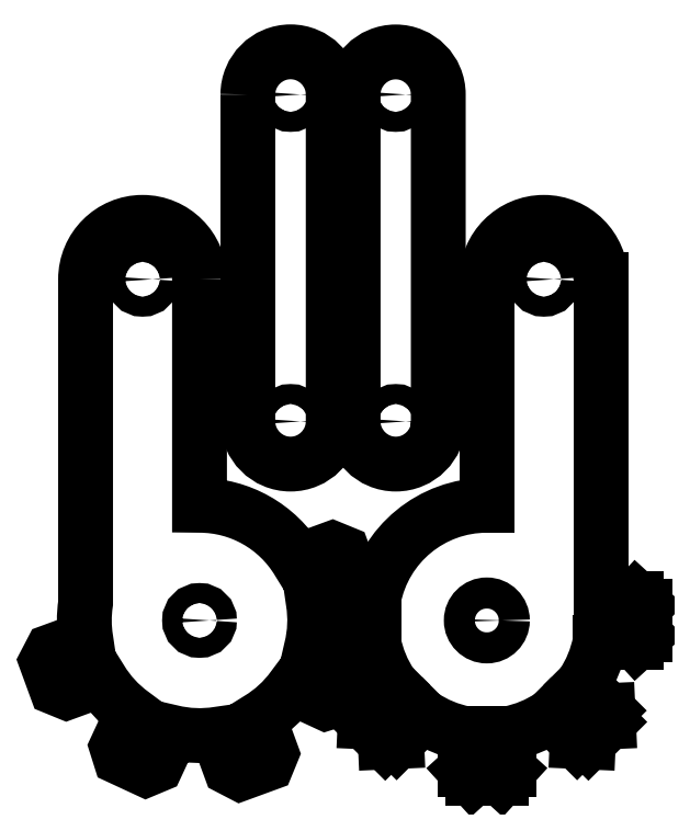
<metadata>
{"format":"dxf","ext":"dxf","renderer":"ezdxf+matplotlib","layout":"modelspace","background":"white","min_lineweight":24,"dpi":150}
</metadata>
<code>
0
SECTION
2
ENTITIES
0
CIRCLE
8
0
10
0.63
20
0.896
30
0
40
0.035
0
LINE
8
0
10
0.8303
20
-0.227
30
0
11
0.8303
21
0.896
31
0
0
ARC
8
0
10
0.63
20
0.896
30
0
40
0.2002
50
0
51
180
0
LINE
8
0
10
0.4298
20
0.896
30
1.975e-32
11
0.4298
21
0.101
31
0
0
ARC
8
0
10
0.4298
20
-0.304
30
0
40
0.405
50
90
51
169.1
0
LINE
8
0
10
0.03213
20
-0.2273
30
0
11
-0.09592
21
-0.2273
31
4.403e-83
0
LINE
8
0
10
-0.09592
20
-0.2273
30
0
11
-0.1252
21
-0.254
31
-2.326e-35
0
LINE
8
0
10
-0.1252
20
-0.254
30
-2.326e-35
11
-0.1252
21
-0.354
31
0
0
LINE
8
0
10
-0.1252
20
-0.354
30
0
11
-0.09564
21
-0.381
31
-2.348e-35
0
LINE
8
0
10
-0.09564
20
-0.381
30
-2.348e-35
11
0.03218
21
-0.381
31
-4.395e-83
0
ARC
8
0
10
0.4298
20
-0.304
30
0
40
0.405
50
191
51
214.1
0
LINE
8
0
10
0.09434
20
-0.531
30
0
11
0.003795
21
-0.6215
31
-7.875e-35
0
LINE
8
0
10
0.003795
20
-0.6215
30
0
11
0.001996
21
-0.6611
31
-3.446e-35
0
LINE
8
0
10
0.001996
20
-0.6611
30
-3.446e-35
11
0.07271
21
-0.7318
31
-6.15e-35
0
LINE
8
0
10
0.07271
20
-0.7318
30
-6.15e-35
11
0.1127
21
-0.73
31
1.58e-36
0
LINE
8
0
10
0.1127
20
-0.73
30
1.58e-36
11
0.2031
21
-0.6397
31
7.861e-35
0
ARC
8
0
10
0.4298
20
-0.304
30
0
40
0.405
50
236
51
259.1
0
LINE
8
0
10
0.3531
20
-0.7017
30
0
11
0.3531
21
-0.8298
31
0
0
LINE
8
0
10
0.3531
20
-0.8298
30
0
11
0.3798
21
-0.859
31
-2.547e-35
0
LINE
8
0
10
0.3798
20
-0.859
30
-2.547e-35
11
0.4798
21
-0.859
31
-3.438e-83
0
LINE
8
0
10
0.4798
20
-0.859
30
-3.438e-83
11
0.5068
21
-0.8295
31
2.572e-35
0
LINE
8
0
10
0.5068
20
-0.8295
30
2.572e-35
11
0.5068
21
-0.7017
31
0
0
ARC
8
0
10
0.4298
20
-0.304
30
0
40
0.405
50
281
51
304.1
0
LINE
8
0
10
0.6567
20
-0.6395
30
0
11
0.7473
21
-0.73
31
-7.875e-35
0
LINE
8
0
10
0.7473
20
-0.73
30
0
11
0.7869
21
-0.7318
31
-1.565e-36
0
LINE
8
0
10
0.7869
20
-0.7318
30
-1.565e-36
11
0.8576
21
-0.6611
31
6.15e-35
0
LINE
8
0
10
0.8576
20
-0.6611
30
6.15e-35
11
0.8558
21
-0.6211
31
3.479e-35
0
LINE
8
0
10
0.8558
20
-0.6211
30
3.479e-35
11
0.7654
21
-0.5308
31
7.861e-35
0
ARC
8
0
10
0.4298
20
-0.304
30
0
40
0.405
50
326
51
349.1
0
LINE
8
0
10
0.8275
20
-0.3808
30
0
11
0.9555
21
-0.3808
31
-4.403e-83
0
LINE
8
0
10
0.9555
20
-0.3808
30
0
11
0.9848
21
-0.354
31
2.326e-35
0
LINE
8
0
10
0.9848
20
-0.354
30
2.326e-35
11
0.9848
21
-0.254
31
0
0
LINE
8
0
10
0.9848
20
-0.254
30
0
11
0.9552
21
-0.227
31
2.348e-35
0
LINE
8
0
10
0.9552
20
-0.227
30
2.348e-35
11
0.8303
21
-0.227
31
0
0
CIRCLE
8
0
10
0.4298
20
-0.304
30
0
40
0.05461
0
CIRCLE
8
0
10
0.1098
20
0.396
30
0
40
0.035
0
CIRCLE
8
0
10
0.1095
20
1.546
30
0
40
0.035
0
LWPOLYLINE
8
0
90
5
70
1
43
0
10
-0.0402
20
1.546
42
-1
10
0.2591
20
1.546
10
0.2591
20
0.396
10
0.2598
20
0.396
42
-1
10
-0.0402
20
0.396
0
CIRCLE
8
0
10
-0.2602
20
0.396
30
0
40
0.035
0
CIRCLE
8
0
10
-0.2602
20
1.546
30
0
40
0.035
0
LWPOLYLINE
8
0
90
4
70
1
43
0
10
-0.4102
20
1.546
42
-1
10
-0.1102
20
1.546
10
-0.1102
20
0.396
42
-1
10
-0.4102
20
0.396
0
CIRCLE
8
0
10
-0.5802
20
-0.304
30
0
40
0.035
0
CIRCLE
8
0
10
-0.7805
20
0.896
30
0
40
0.035
0
LWPOLYLINE
8
0
90
34
70
1
43
0
10
-0.5802
20
0.896
10
-0.5802
20
0.101
42
-0.2629
10
-0.2333
20
-0.09501
10
-0.1133
20
-0.05105
10
-0.07625
20
-0.06624
10
-0.04186
20
-0.1601
10
-0.06033
20
-0.1956
10
-0.1804
20
-0.2397
42
-0.101
10
-0.1871
20
-0.4015
10
-0.07116
20
-0.4553
10
-0.0557
20
-0.4922
10
-0.09778
20
-0.583
10
-0.1359
20
-0.595
10
-0.2519
20
-0.5413
42
-0.101
10
-0.3712
20
-0.6509
10
-0.3272
20
-0.771
10
-0.3424
20
-0.808
10
-0.4363
20
-0.8424
10
-0.4718
20
-0.8239
10
-0.5158
20
-0.7039
42
-0.101
10
-0.6777
20
-0.6971
10
-0.7315
20
-0.8131
10
-0.7684
20
-0.8286
10
-0.8591
20
-0.7865
10
-0.8712
20
-0.7483
10
-0.8174
20
-0.6323
42
-0.101
10
-0.9271
20
-0.5131
10
-1.047
20
-0.557
10
-1.084
20
-0.5419
10
-1.119
20
-0.448
10
-1.1
20
-0.4125
10
-0.9801
20
-0.3684
42
-0.07738
10
-0.9807
20
-0.2438
10
-0.9807
20
0.896
42
-1
0
ENDSEC
0
EOF

</code>
